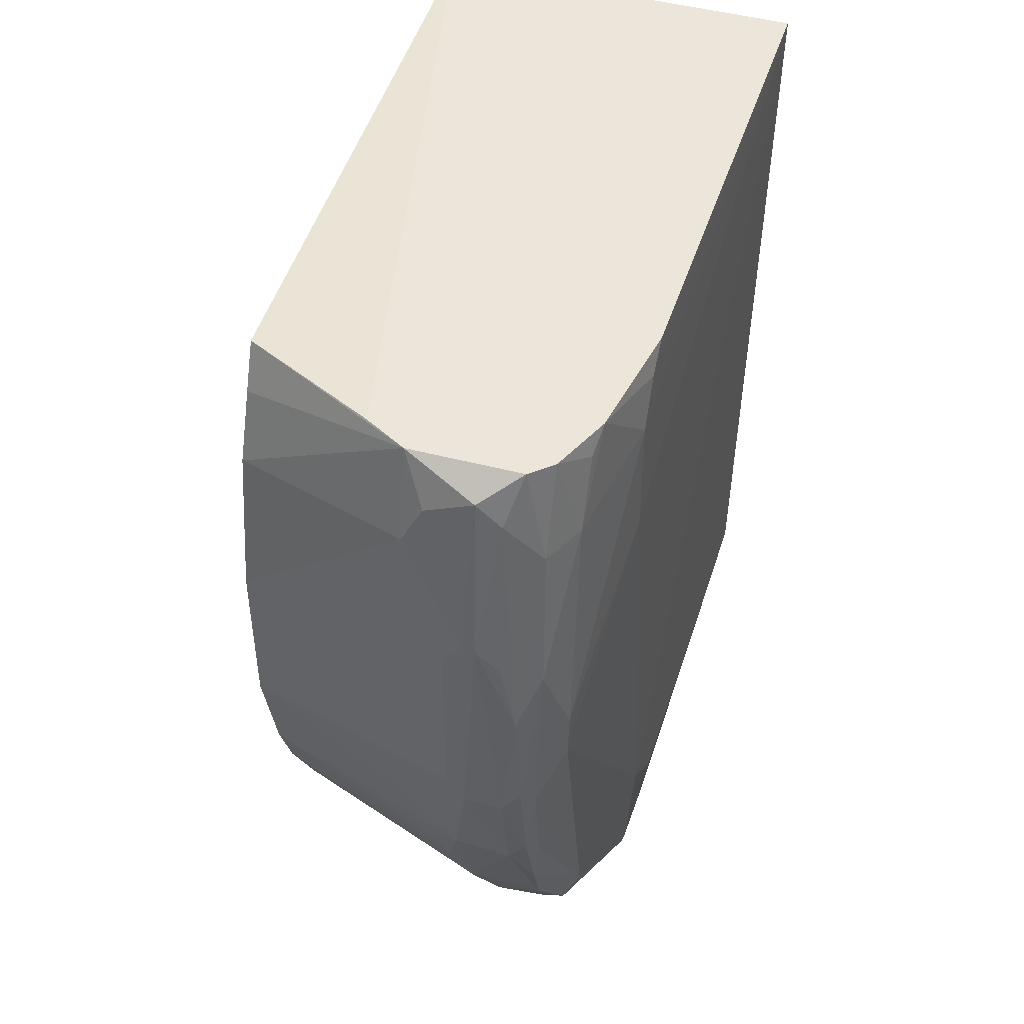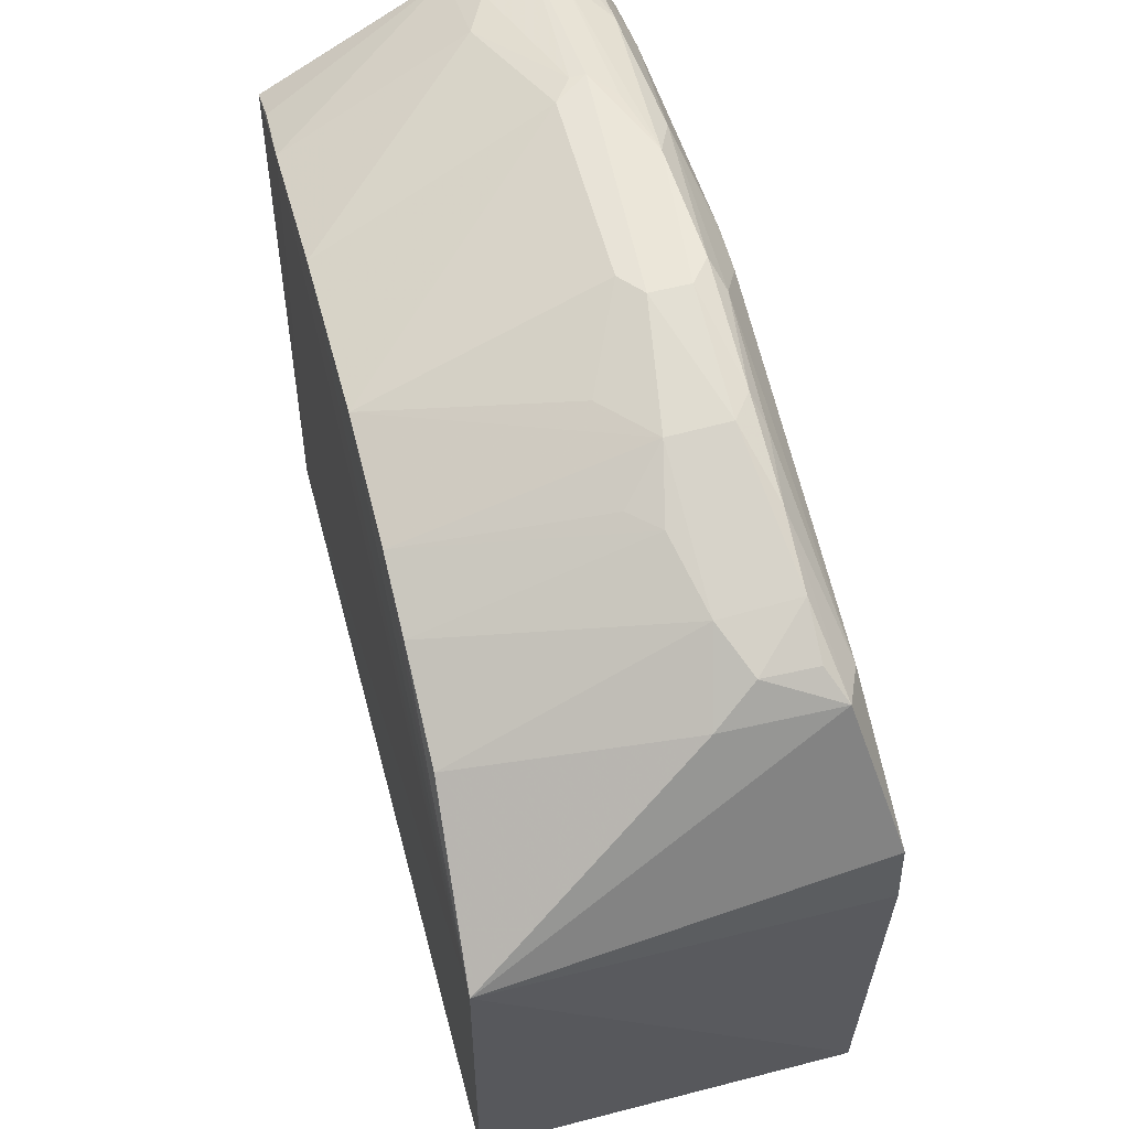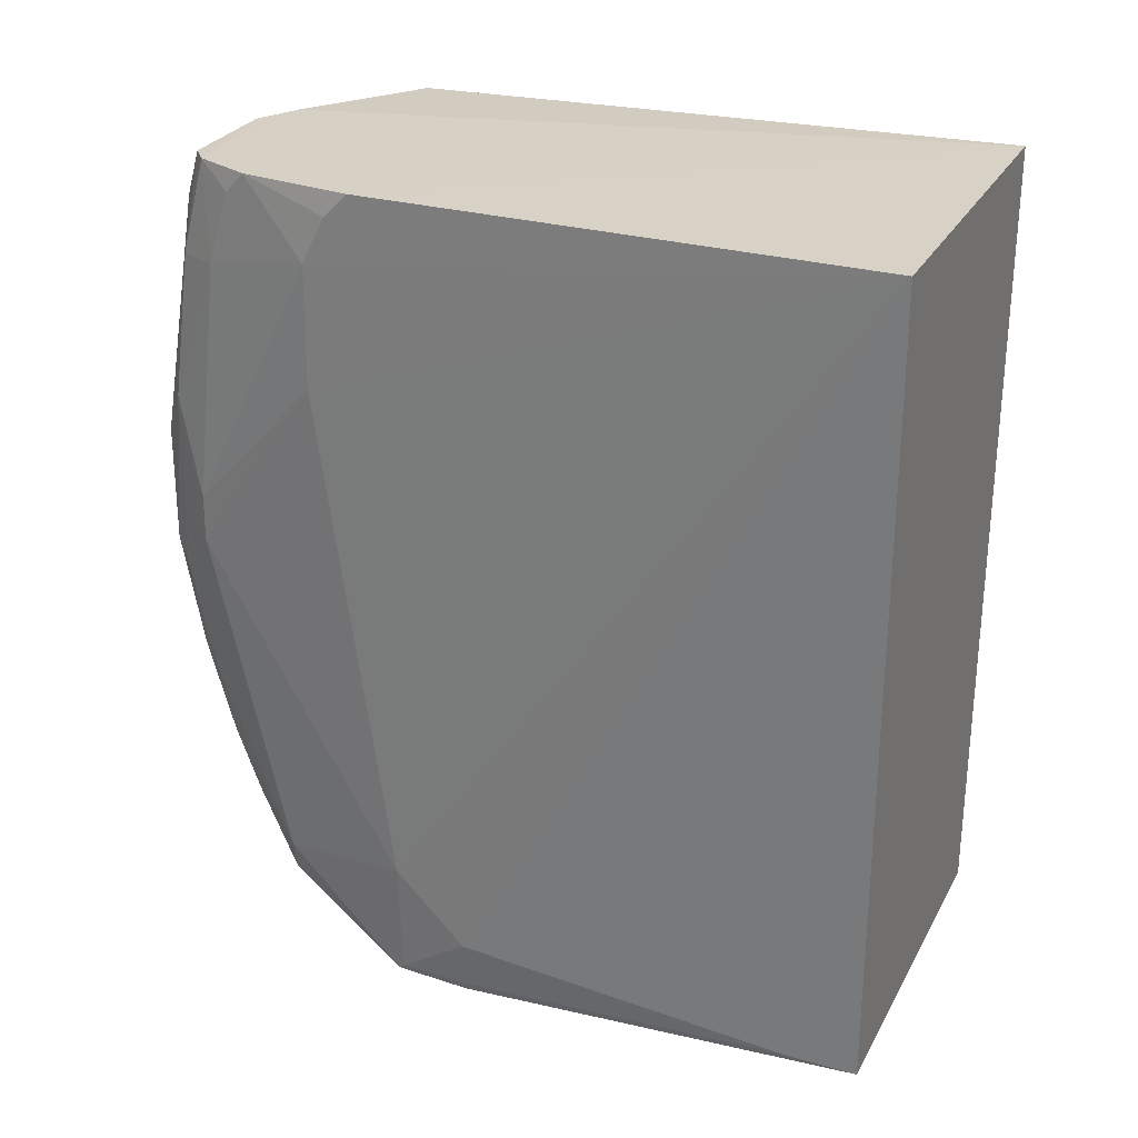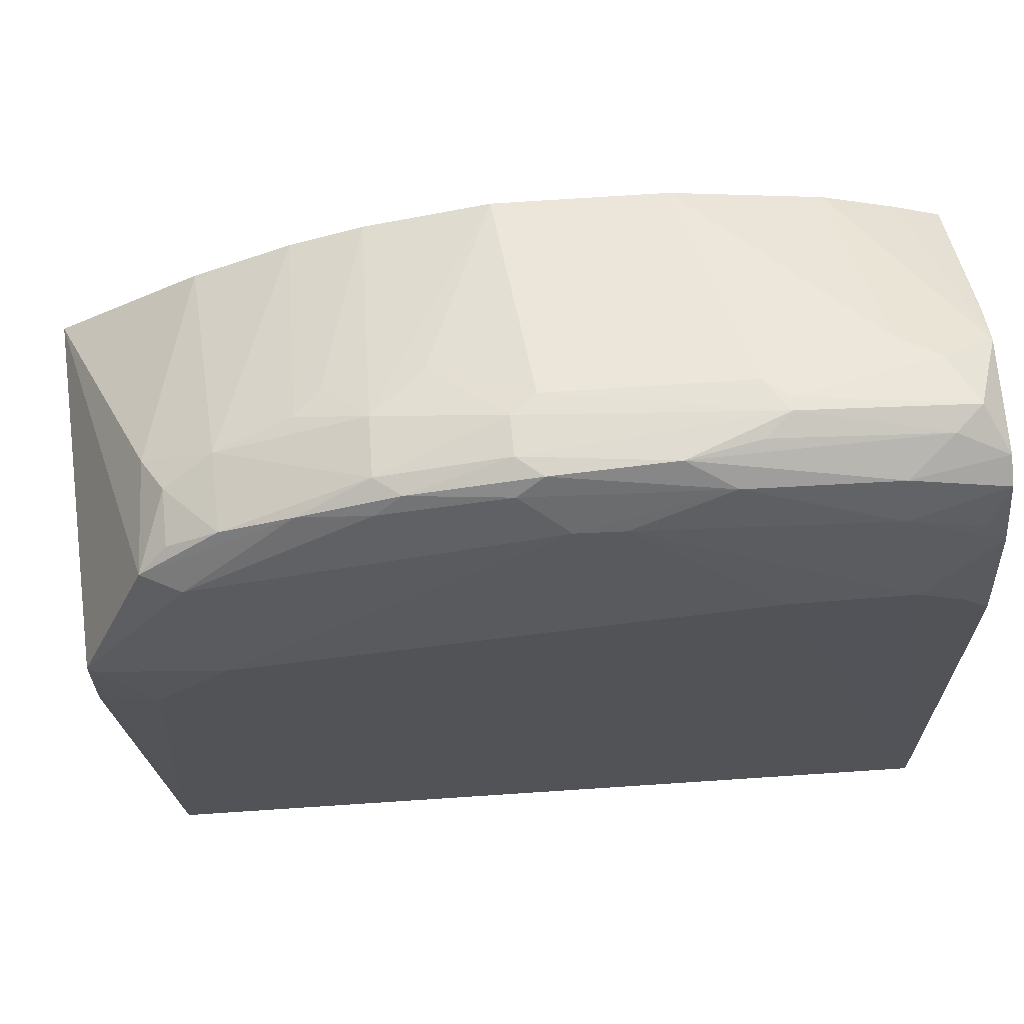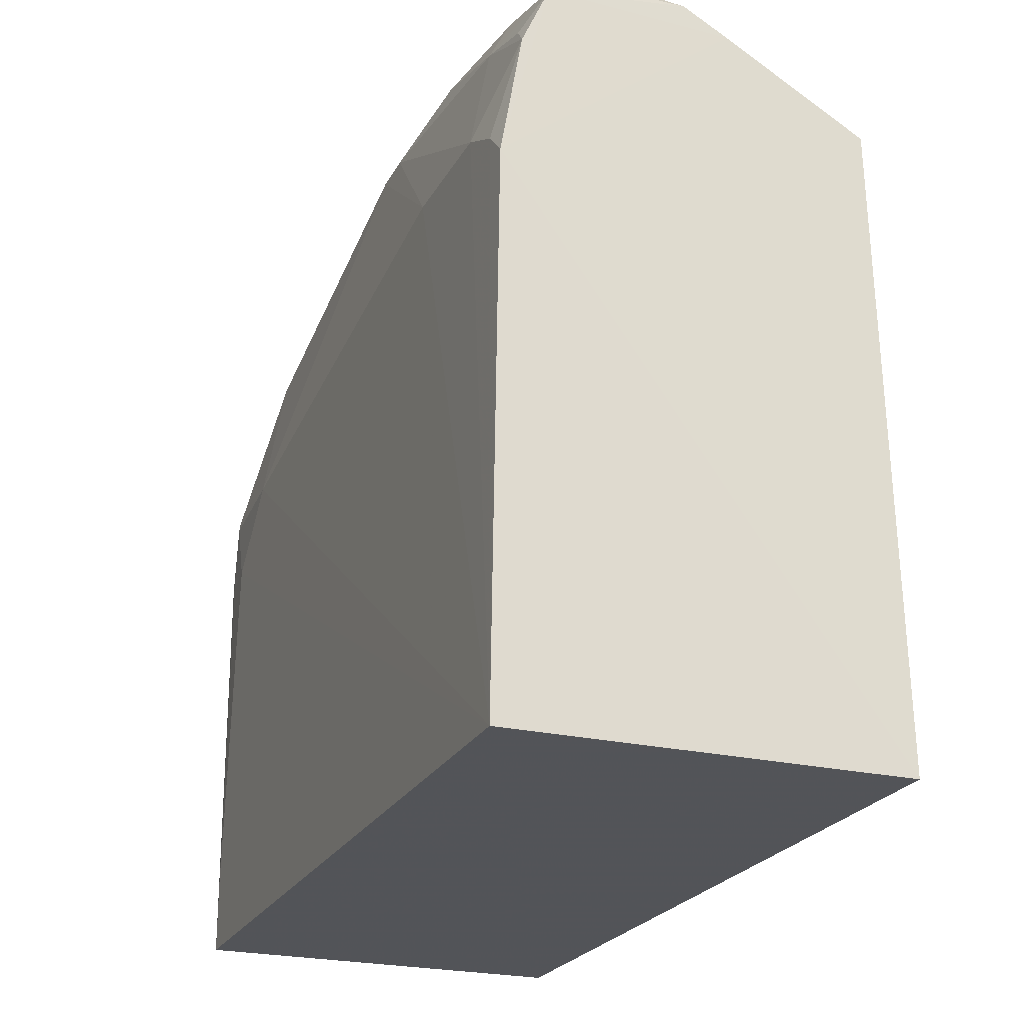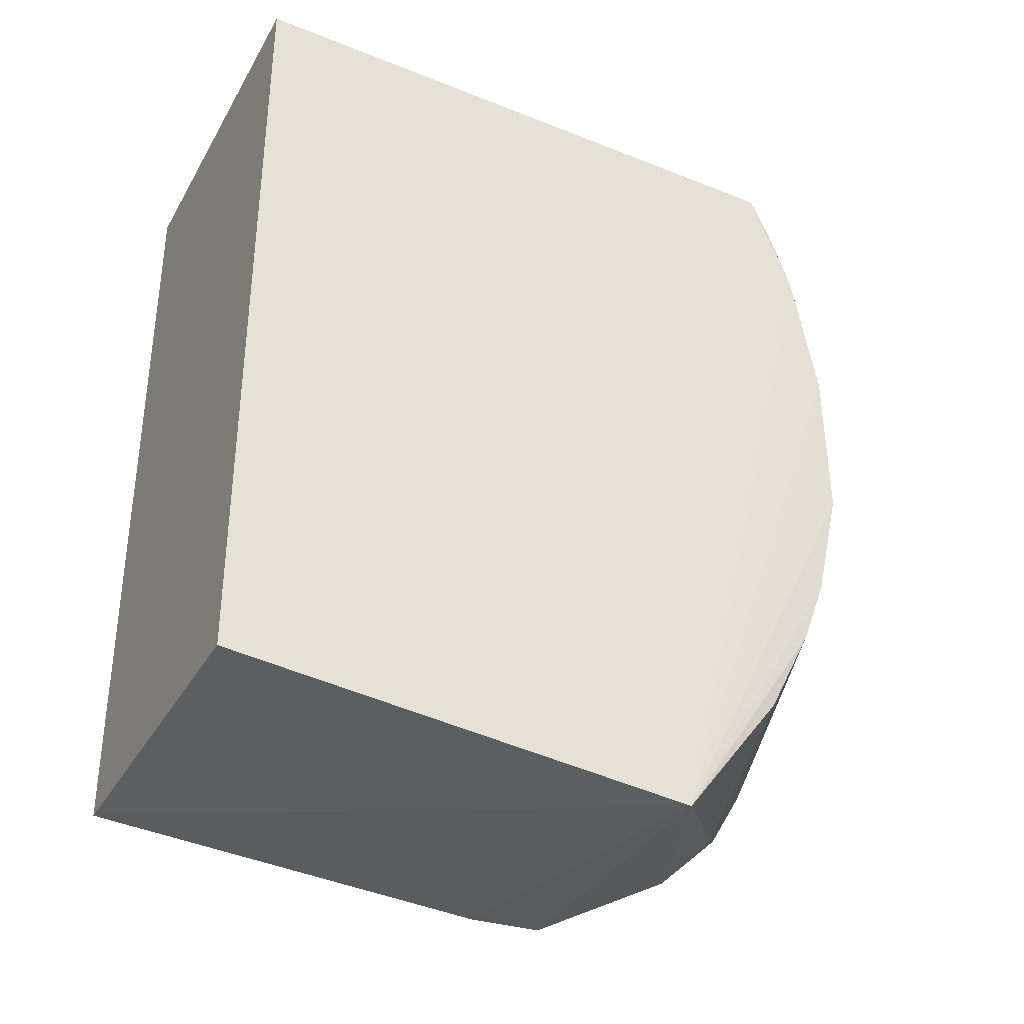
<metadata>
{"format":"obj","ext":"obj","renderer":"f3d","projection":"perspective","resolution":1024,"background":"white","views":[{"elev":47.4,"azim":16.9,"up":"+Y"},{"elev":57.1,"azim":-14.8,"up":"+Z"},{"elev":27.5,"azim":113.5,"up":"+Y"},{"elev":67.8,"azim":85.7,"up":"+Z"},{"elev":-23.4,"azim":158.2,"up":"+Z"},{"elev":-35.3,"azim":-116.3,"up":"+Y"}]}
</metadata>
<code>
v 0.4852 -0.2849 0.3306
v 0.4918 -0.2661 0.02417
v 0.4903 0.2312 0.3405
v 0.2683 0.2246 0.4028
v 0.2603 -0.2997 0.3171
v 0.2652 0.233 0.02413
v 0.4541 -0.02182 0.4906
v 0.4911 -0.2056 0.3261
v 0.4869 -0.2859 0.2825
v 0.4956 0.2329 0.02411
v 0.3532 0.2285 0.4467
v 0.2666 0.1533 0.4293
v 0.2652 -0.267 0.02413
v 0.4206 -0.2265 0.4312
v 0.474 -0.008343 0.4584
v 0.4912 -0.2502 0.2816
v 0.4909 0.1121 0.371
v 0.4473 0.2282 0.4606
v 0.2683 0.1969 0.4154
v 0.4075 0.09561 0.4916
v 0.4633 -0.2426 0.4151
v 0.2667 -0.1101 0.4302
v 0.4734 -0.2196 0.4107
v 0.4863 -0.2814 0.3262
v 0.4917 -0.2662 0.06949
v 0.4904 0.1869 0.3703
v 0.461 0.229 0.4494
v 0.3792 0.2282 0.4611
v 0.4273 0.1098 0.4929
v 0.3956 -0.2404 0.4139
v 0.4421 -0.1115 0.477
v 0.2664 0.06371 0.4455
v 0.4067 -0.02244 0.4915
v 0.4605 -0.03744 0.4806
v 0.4876 -0.2814 0.2816
v 0.4745 0.02051 0.4575
v 0.4773 0.2297 0.4131
v 0.4511 0.05019 0.4921
v 0.3933 0.1974 0.4747
v 0.2664 -0.2113 0.385
v 0.4537 -0.1961 0.4446
v 0.3959 -0.1524 0.4591
v 0.2666 -0.03728 0.4469
v 0.4421 -0.03707 0.492
v 0.4631 0.07922 0.4769
v 0.4903 0.216 0.3556
v 0.4735 0.1712 0.4406
v 0.4383 0.1974 0.4744
v 0.4186 0.1104 0.4919
v 0.38 0.171 0.4758
v 0.2665 -0.153 0.4143
v 0.4069 -0.1978 0.4442
v 0.4533 -0.2259 0.4285
v 0.4544 -0.1541 0.4596
v 0.406 -0.1113 0.4755
v 0.4536 -0.09608 0.4769
v 0.4184 -0.03739 0.4923
v 0.4743 0.216 0.4264
v 0.4602 0.1702 0.4658
v 0.4411 0.09398 0.4901
v 0.4237 0.2134 0.4768
v 0.3794 -0.08023 0.4737
v 0.3798 -0.137 0.4592
v 0.4589 -0.1121 0.4654
f 9 5 2
f 9 1 5
f 10 6 3
f 11 6 4
f 11 3 6
f 12 6 5
f 12 4 6
f 13 2 5
f 13 5 6
f 13 10 2
f 13 6 10
f 16 10 8
f 16 2 10
f 17 8 10
f 17 15 8
f 19 4 12
f 21 5 1
f 23 1 8
f 23 8 15
f 23 21 1
f 24 16 8
f 24 8 1
f 24 1 9
f 25 9 2
f 25 2 16
f 26 17 10
f 27 3 11
f 28 19 12
f 28 11 4
f 28 4 19
f 28 27 11
f 28 18 27
f 30 21 14
f 30 5 21
f 32 12 5
f 33 29 20
f 34 23 15
f 35 24 9
f 35 16 24
f 35 25 16
f 35 9 25
f 36 15 17
f 36 17 26
f 37 3 27
f 40 5 30
f 43 32 5
f 43 5 22
f 43 33 20
f 43 20 32
f 44 7 38
f 44 38 29
f 45 34 15
f 45 15 36
f 45 7 34
f 45 38 7
f 46 37 26
f 46 3 37
f 46 26 10
f 46 10 3
f 47 36 26
f 47 26 37
f 47 45 36
f 49 20 29
f 50 32 20
f 50 49 39
f 50 20 49
f 50 12 32
f 50 39 28
f 50 28 12
f 51 22 5
f 51 5 40
f 51 42 22
f 52 40 30
f 52 30 14
f 52 51 40
f 52 42 51
f 52 14 41
f 52 41 31
f 53 41 14
f 53 14 21
f 53 21 41
f 54 41 21
f 54 21 23
f 54 31 41
f 55 43 22
f 55 52 31
f 55 42 52
f 56 44 31
f 56 7 44
f 56 31 54
f 56 34 7
f 57 44 29
f 57 29 33
f 57 55 31
f 57 31 44
f 58 47 37
f 58 37 27
f 58 27 47
f 59 47 27
f 59 45 47
f 59 27 18
f 59 18 48
f 59 48 38
f 59 38 45
f 60 48 29
f 60 29 38
f 60 38 48
f 61 29 48
f 61 49 29
f 61 39 49
f 61 28 39
f 61 48 18
f 61 18 28
f 62 33 43
f 62 43 55
f 62 57 33
f 62 55 57
f 63 55 22
f 63 22 42
f 63 42 55
f 64 56 54
f 64 54 23
f 64 23 34
f 64 34 56

</code>
